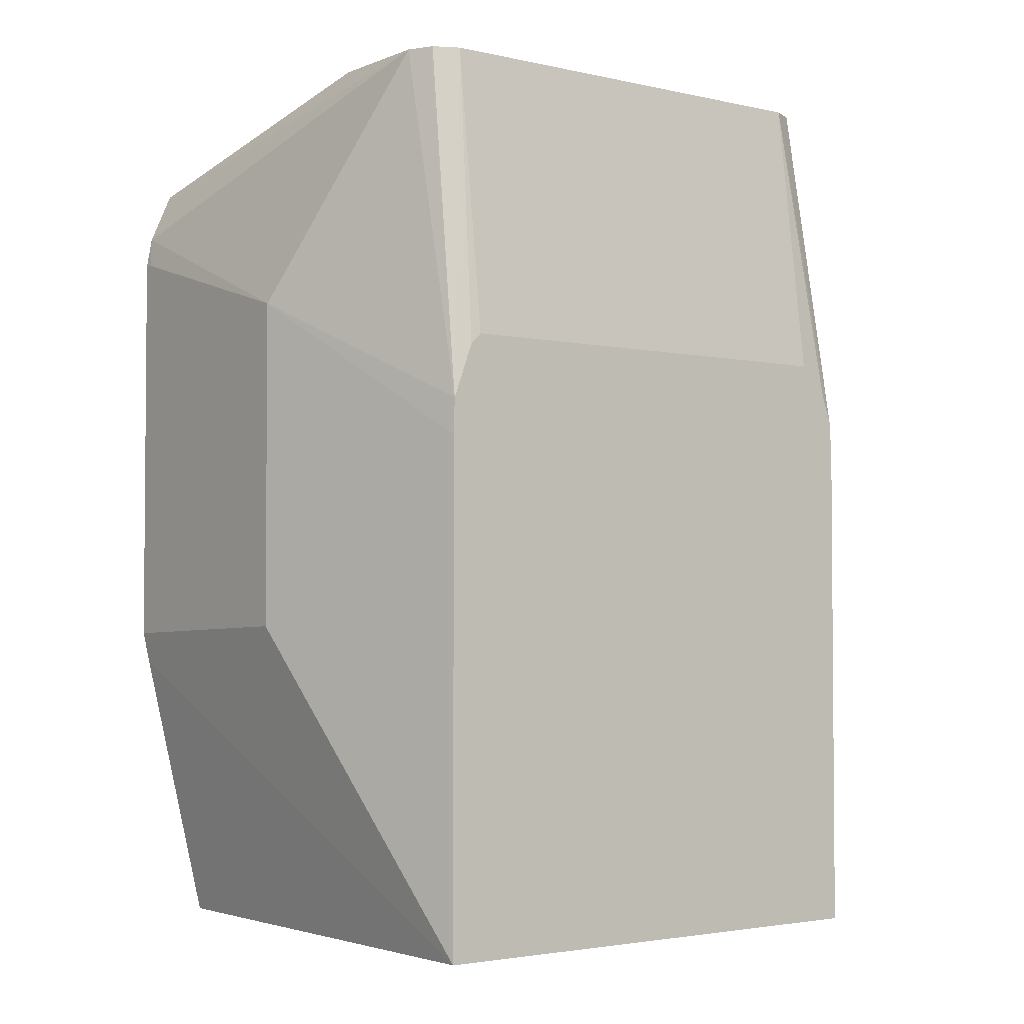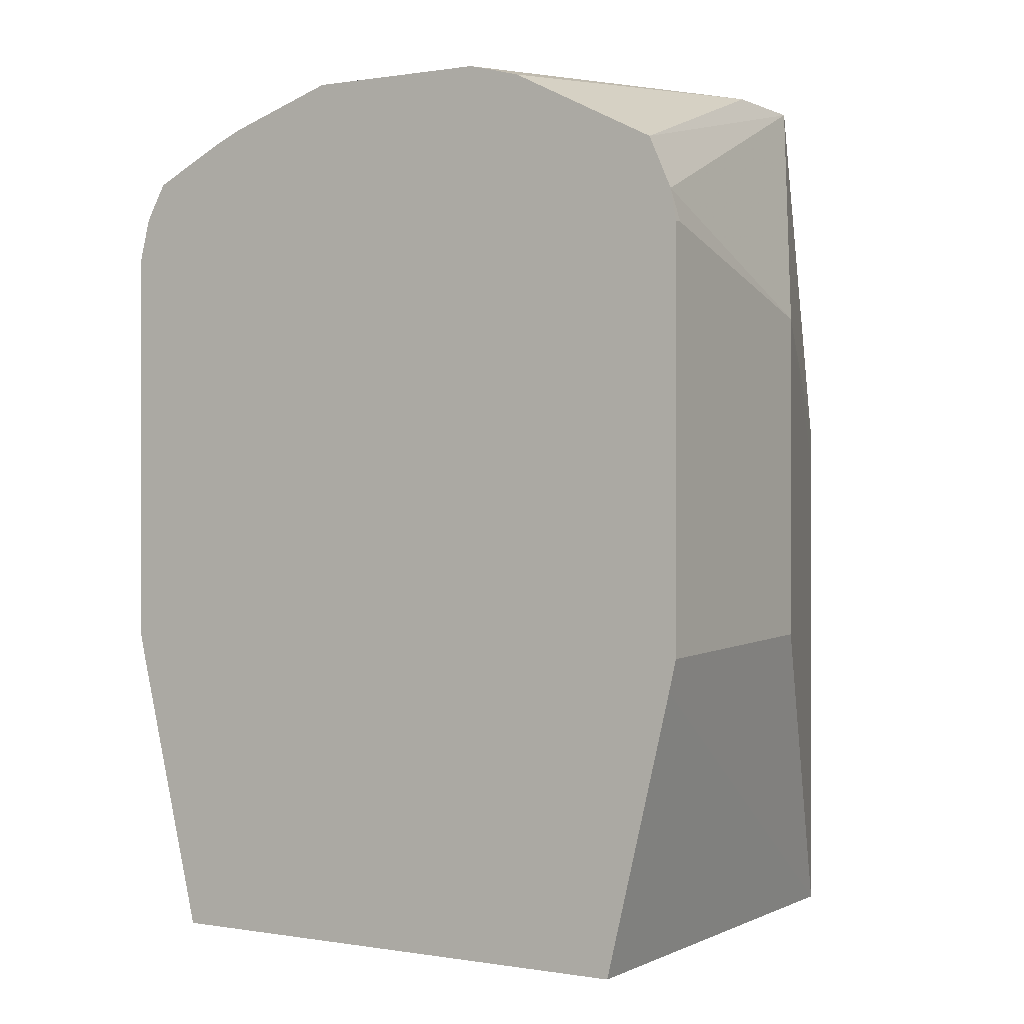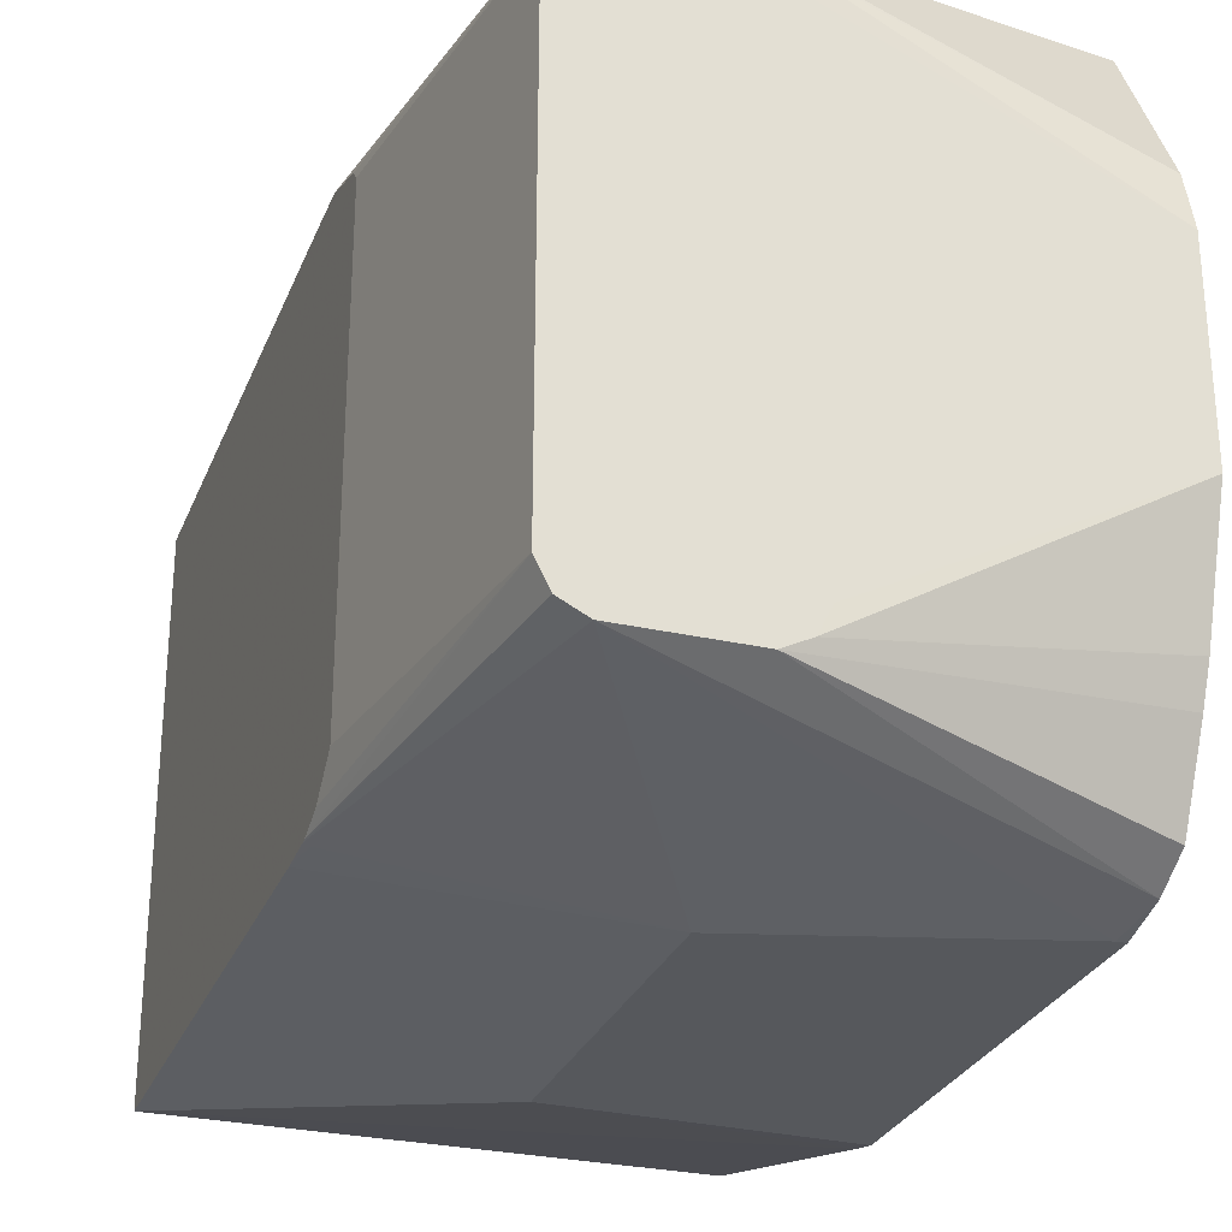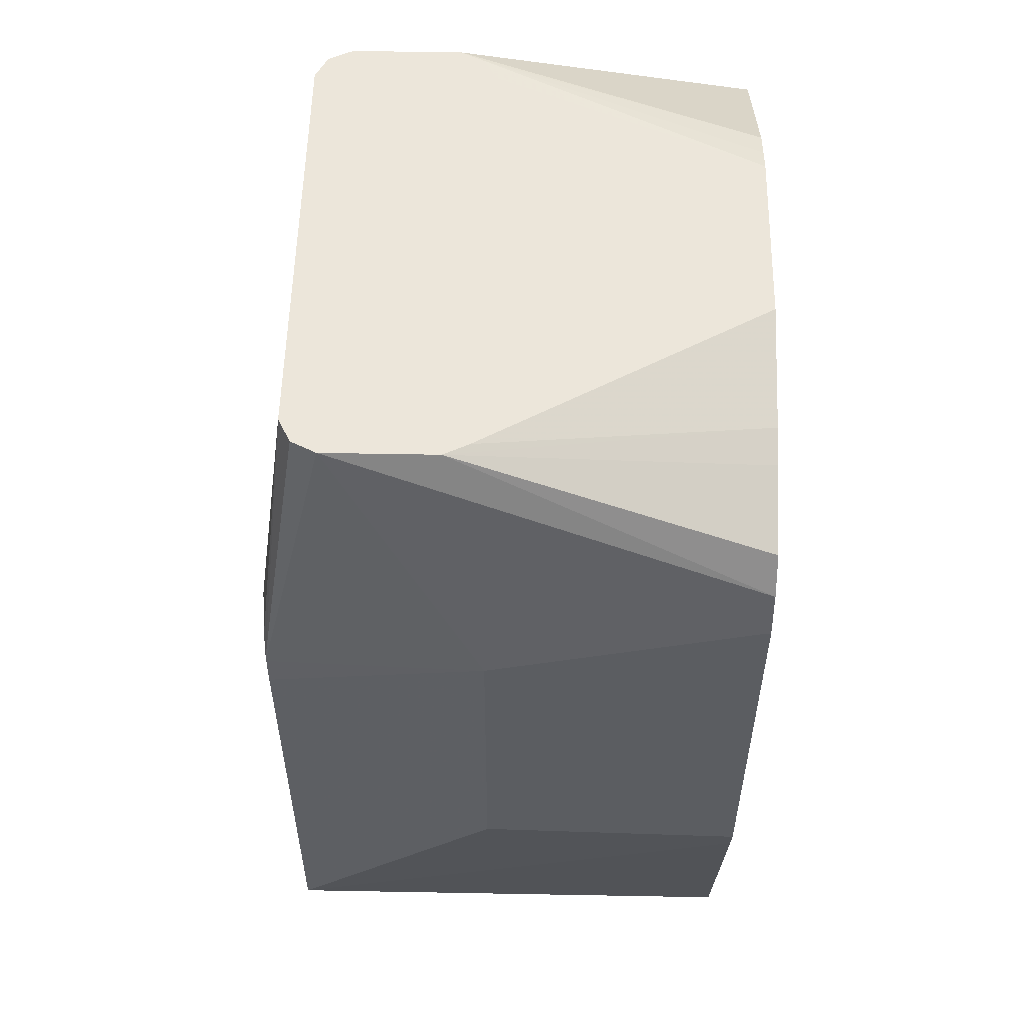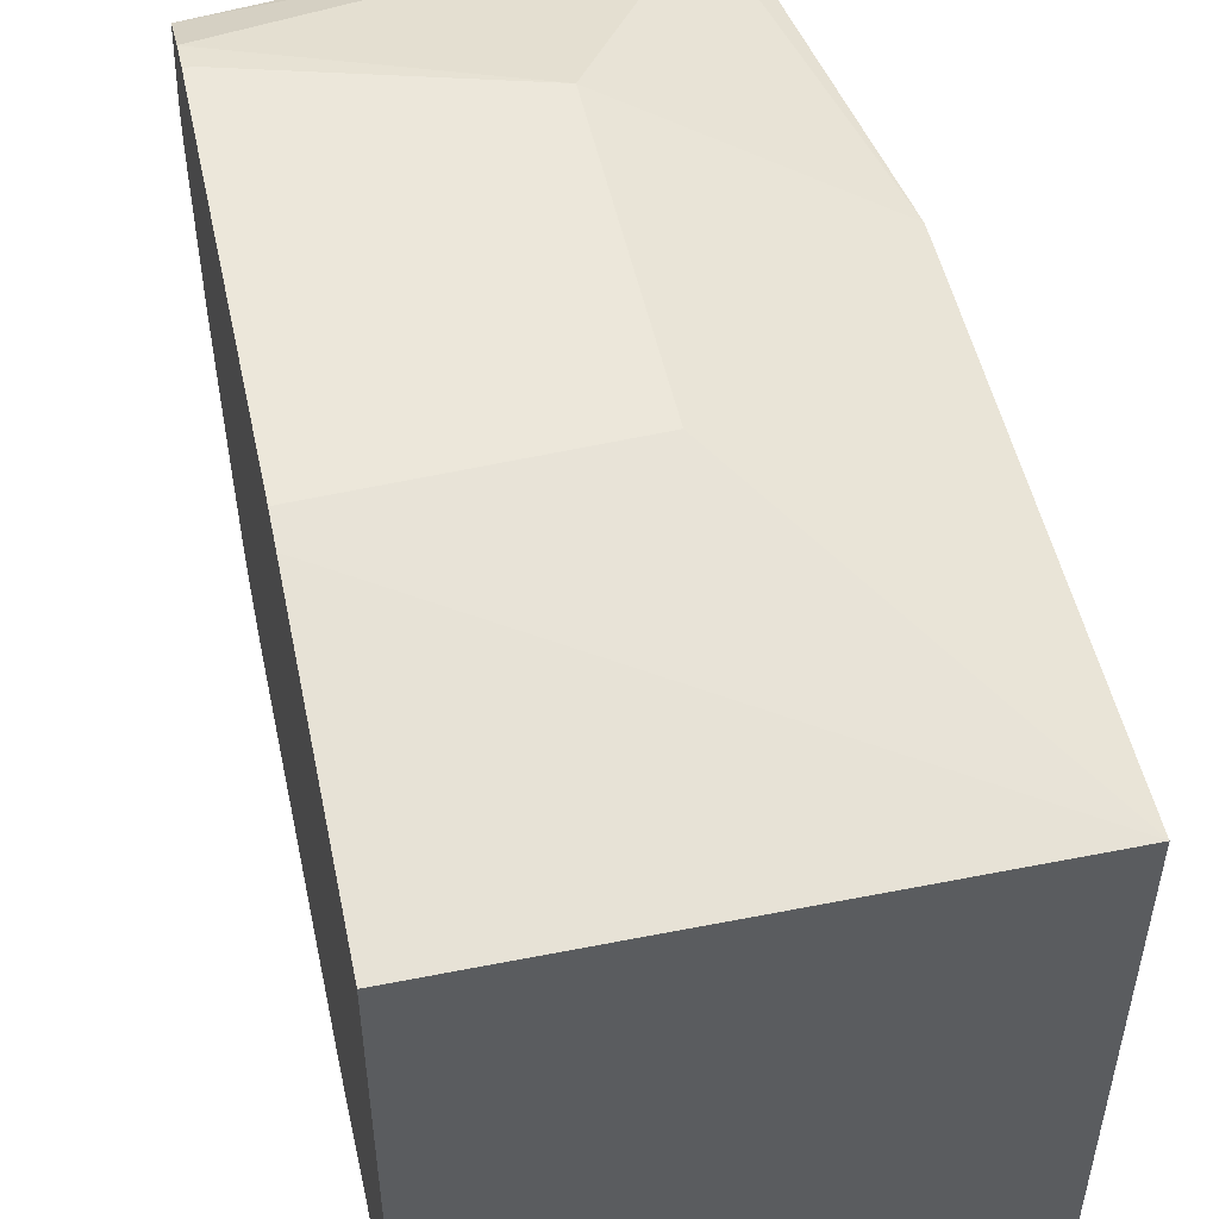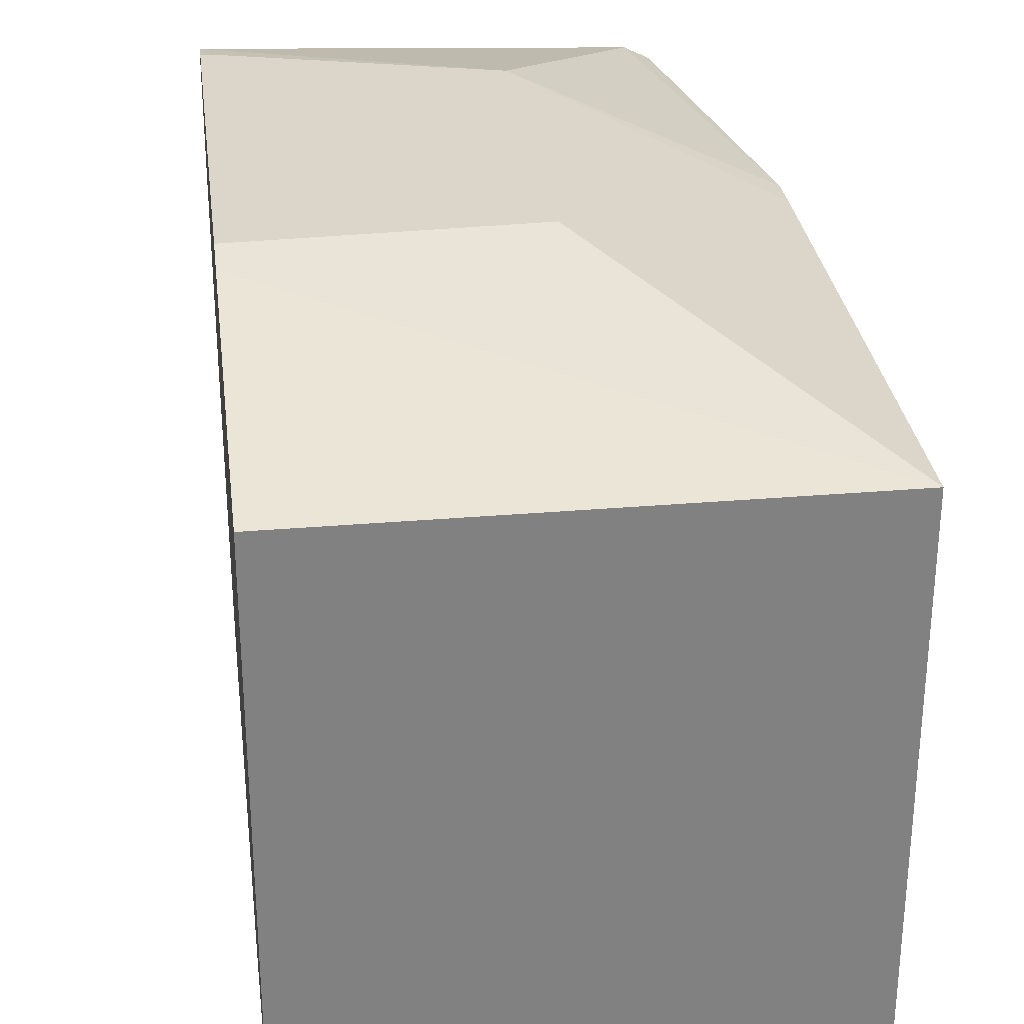
<metadata>
{"format":"obj","ext":"obj","renderer":"f3d","projection":"perspective","resolution":1024,"background":"white","views":[{"elev":-2.9,"azim":-127.3,"up":"+Z"},{"elev":0.4,"azim":121.4,"up":"+Z"},{"elev":-28.1,"azim":-19.0,"up":"+Y"},{"elev":54.6,"azim":1.1,"up":"+Z"},{"elev":51.1,"azim":167.8,"up":"+Y"},{"elev":29.9,"azim":172.8,"up":"+Y"}]}
</metadata>
<code>
v 0.317 0.08151 0.07244
v 0.3191 0.08013 0.08012
v 0.3191 0.08151 0.07244
v 0.2536 0.08151 0.05432
v 0.2174 0.06339 0.1144
v 0.3191 0.07457 0.09268
v 0.3191 0.08151 -0.0293
v 0.2536 0.08151 -0.02716
v 0.198 0.06339 0.0181
v 0.198 0.06315 0.02692
v 0.2116 0.06053 0.1144
v 0.2445 0.06339 0.1144
v 0.3191 0.03835 0.1108
v 0.3191 0.07977 -0.03709
v 0.198 0.06339 -0.106
v 0.198 0.05825 0.04015
v 0.2083 0.05434 0.1144
v 0.2113 0.06037 0.1144
v 0.2468 0.06228 0.1144
v 0.2506 0.06037 0.1144
v 0.3191 0.03121 0.1127
v 0.3191 0.06339 -0.106
v 0.198 -0.06339 -0.106
v 0.198 0.05555 0.04284
v 0.2083 -0.05434 0.1144
v 0.2517 0.05817 0.1144
v 0.3191 0.02504 0.1143
v 0.3191 -0.06339 -0.106
v 0.3191 -0.07997 -0.03622
v 0.2536 -0.08151 -0.02716
v 0.198 -0.06339 0.0181
v 0.198 -0.05312 0.04284
v 0.2113 -0.06037 0.1144
v 0.198 -0.06031 0.03499
v 0.198 -0.06278 0.02837
v 0.2536 0.05434 0.1144
v 0.3191 -0.02023 0.1143
v 0.3191 -0.08151 -0.0293
v 0.2536 -0.08151 0.05432
v 0.1993 -0.06339 0.02716
v 0.198 -0.06294 0.02716
v 0.2174 -0.06339 0.1144
v 0.2536 -0.05434 0.1144
v 0.2519 -0.05766 0.1144
v 0.2506 -0.06037 0.1144
v 0.3191 -0.04741 0.1052
v 0.3191 -0.08151 0.07244
v 0.317 -0.08151 0.07244
v 0.3191 -0.07864 0.08364
v 0.2445 -0.06339 0.1144
v 0.3191 -0.05541 0.1017
v 0.3191 -0.07352 0.09268
f 9 32 24
f 17 24 32
f 17 32 25
f 20 26 27
f 23 28 29
f 23 29 30
f 23 30 39
f 23 39 31
f 20 27 21
f 16 24 17
f 12 19 13
f 15 22 28
f 50 52 51
f 13 20 21
f 13 19 20
f 10 18 11
f 10 17 18
f 10 16 17
f 9 16 10
f 9 24 16
f 25 32 34
f 15 28 23
f 25 34 35
f 33 41 42
f 26 36 27
f 9 34 32
f 49 52 50
f 47 49 48
f 46 50 51
f 45 50 46
f 42 49 50
f 42 48 49
f 39 41 40
f 39 42 41
f 39 48 42
f 25 35 33
f 37 45 46
f 37 43 44
f 33 35 41
f 31 39 40
f 31 40 41
f 30 48 39
f 30 47 48
f 30 38 47
f 29 38 30
f 27 43 37
f 27 36 43
f 37 44 45
f 9 35 34
f 14 22 15
f 9 31 41
f 2 14 7
f 2 22 14
f 2 28 22
f 2 29 28
f 2 38 29
f 2 47 38
f 2 49 47
f 2 52 49
f 2 51 52
f 2 46 51
f 2 7 3
f 2 37 46
f 2 21 27
f 2 13 21
f 2 6 13
f 2 5 6
f 2 4 5
f 1 4 2
f 1 8 4
f 1 7 8
f 1 3 7
f 1 2 3
f 2 27 37
f 4 8 15
f 9 41 35
f 4 9 10
f 4 15 9
f 9 23 31
f 9 15 23
f 8 14 15
f 7 14 8
f 6 12 13
f 5 10 11
f 5 19 12
f 5 20 19
f 5 26 20
f 5 36 26
f 5 12 6
f 5 44 43
f 5 45 44
f 5 50 45
f 4 10 5
f 5 42 50
f 5 33 42
f 5 25 33
f 5 17 25
f 5 18 17
f 5 11 18
f 5 43 36

</code>
